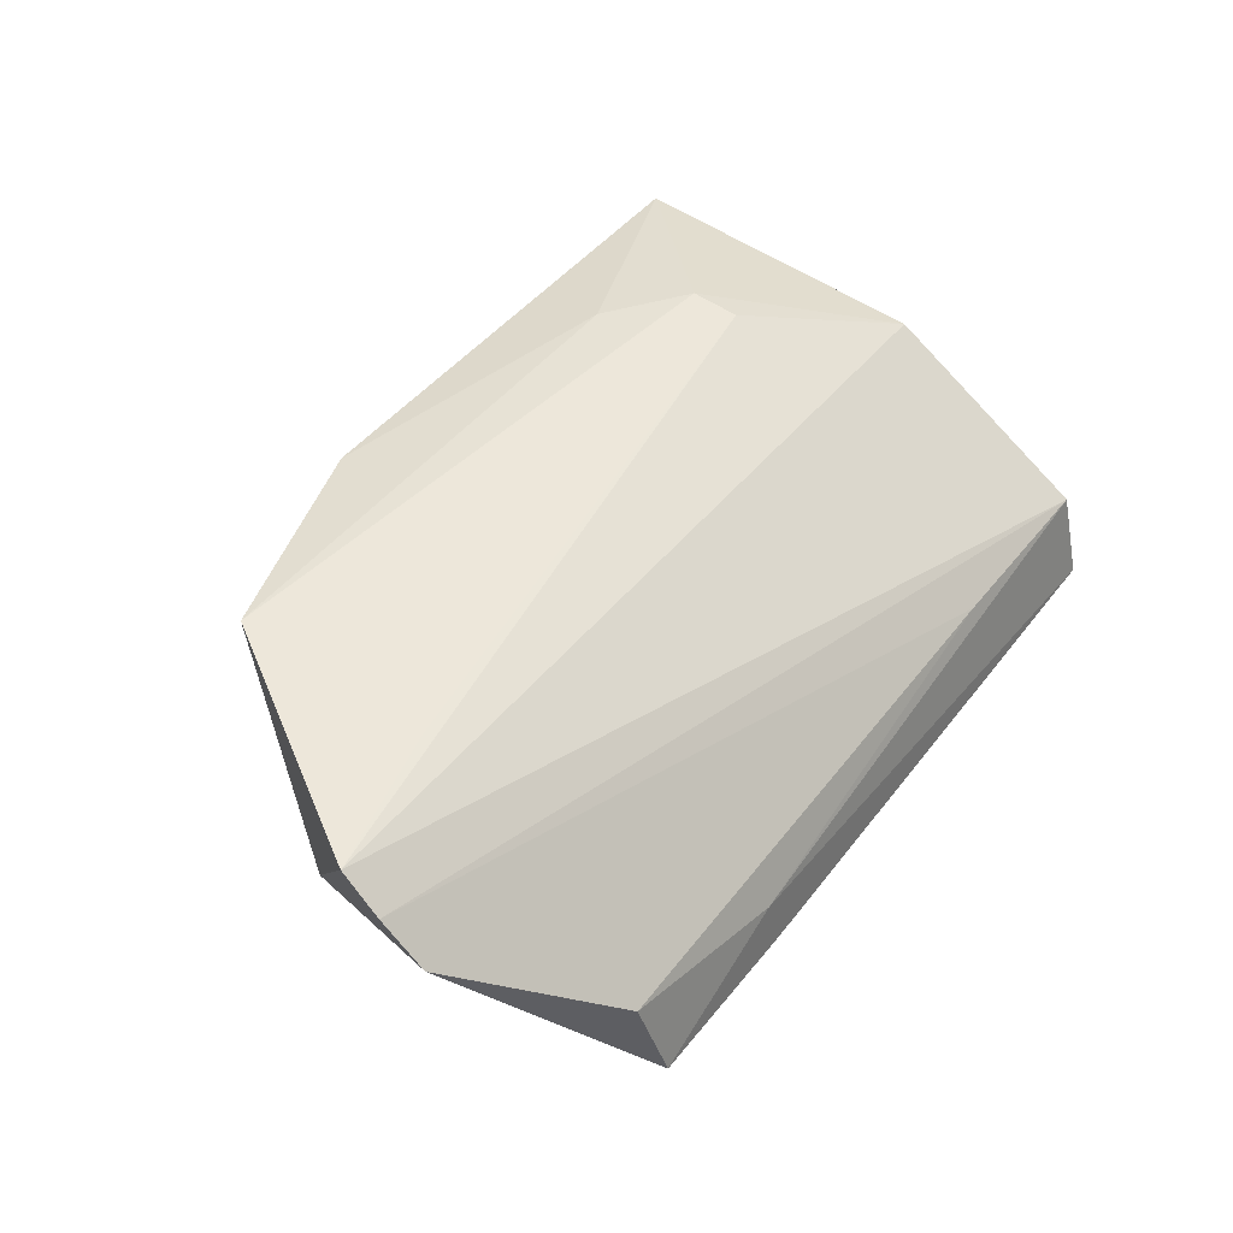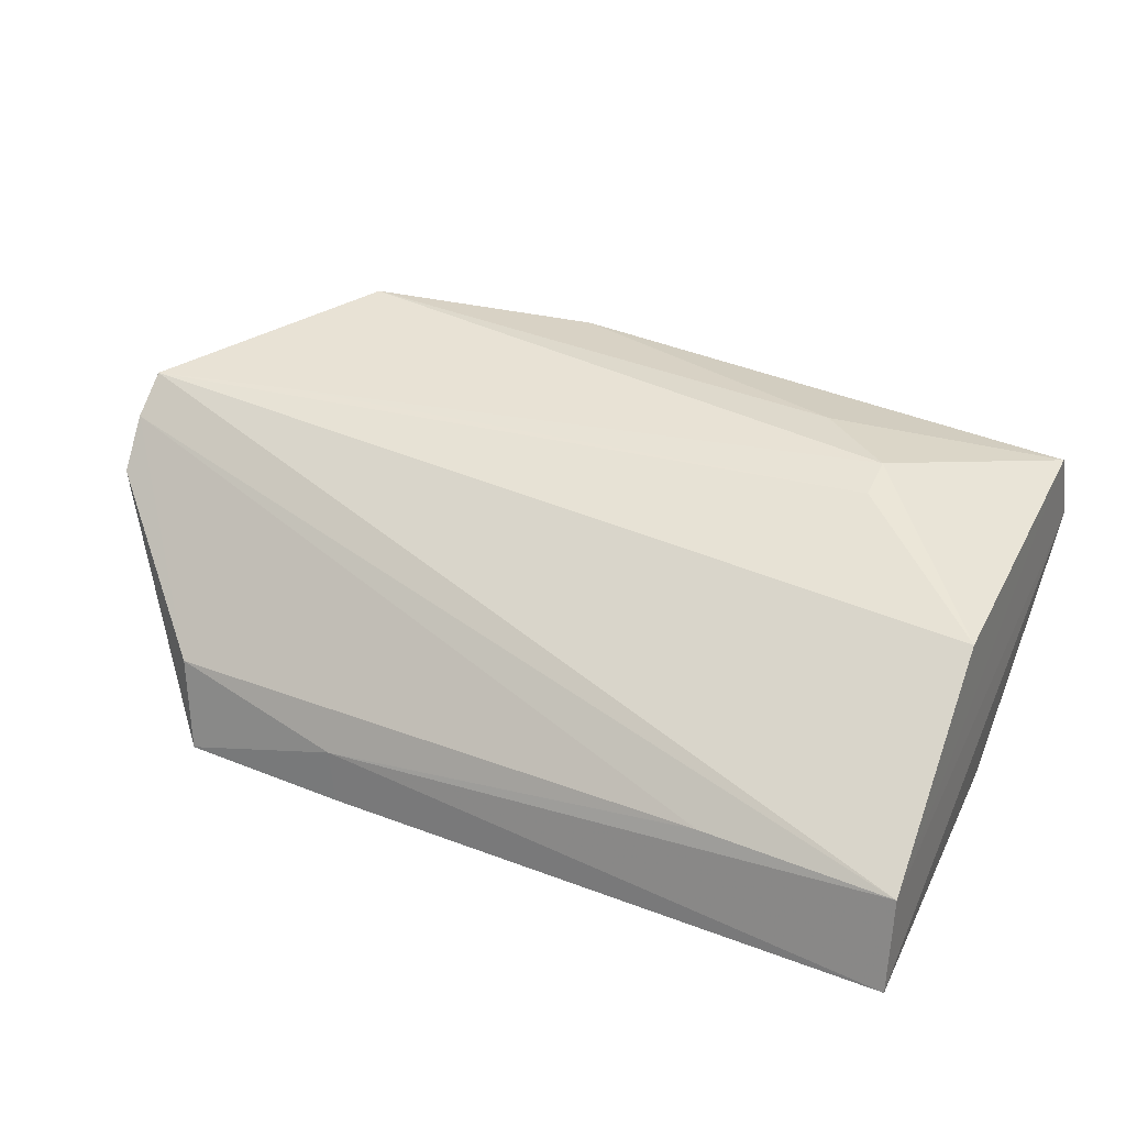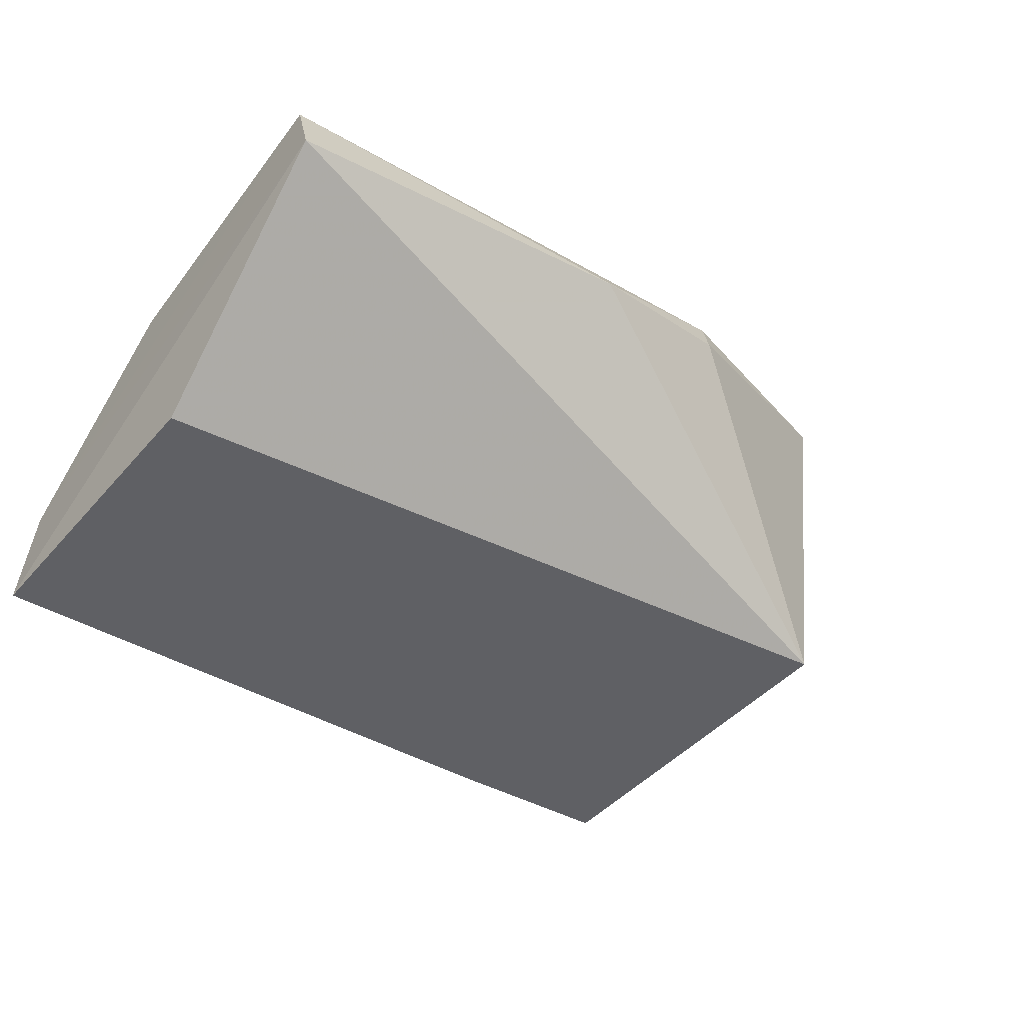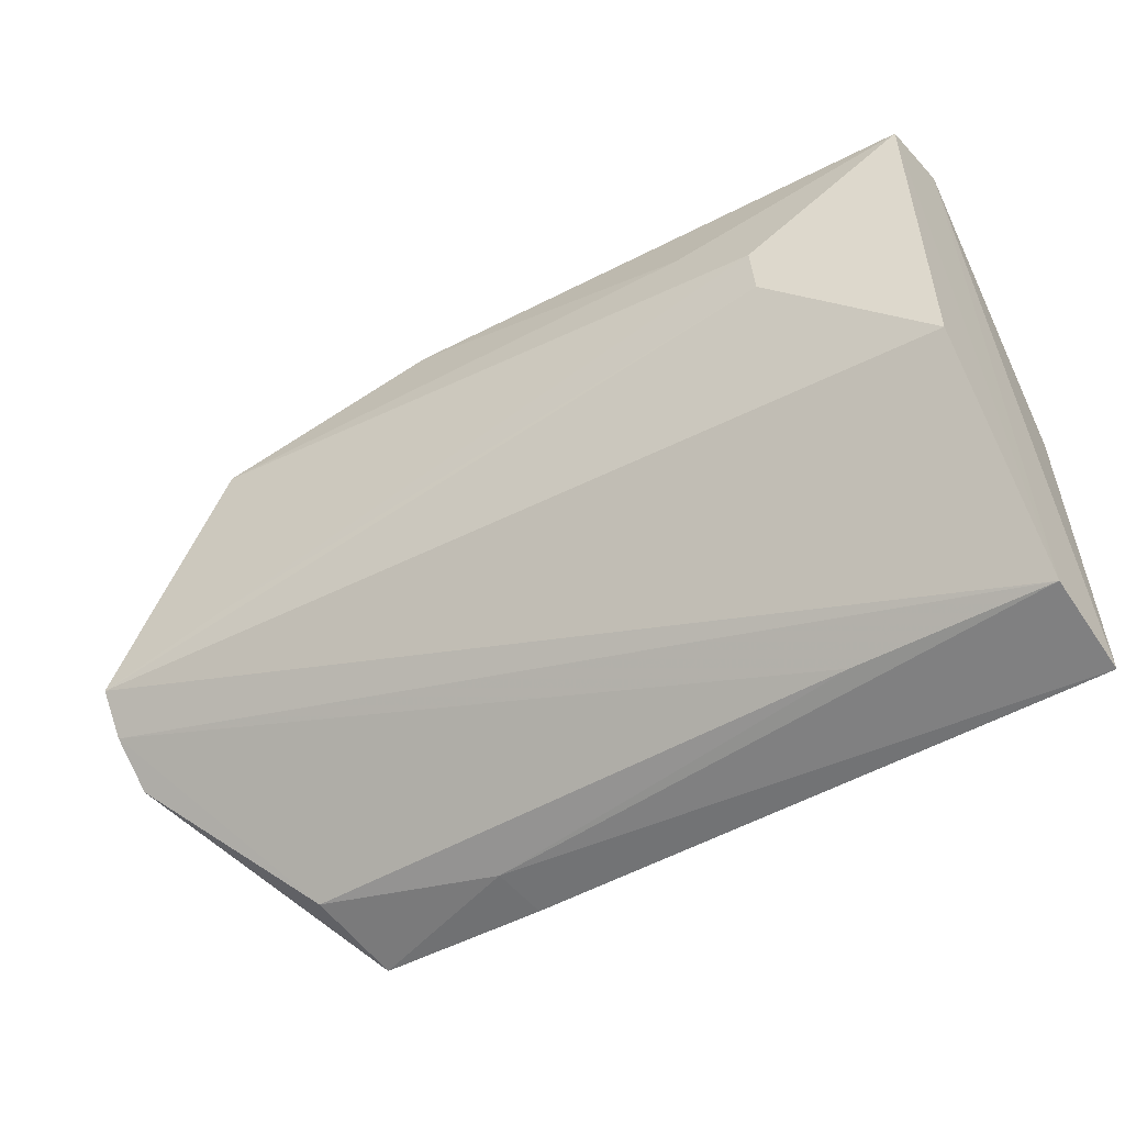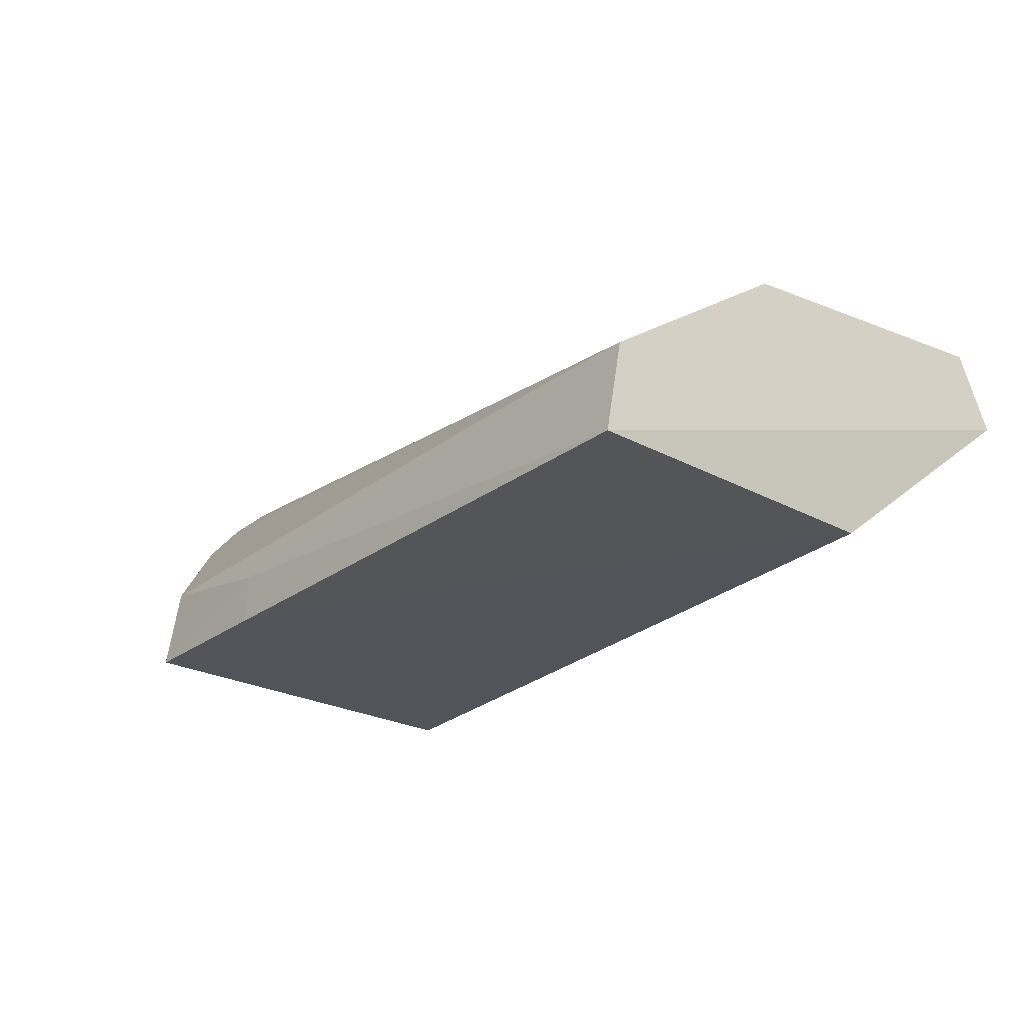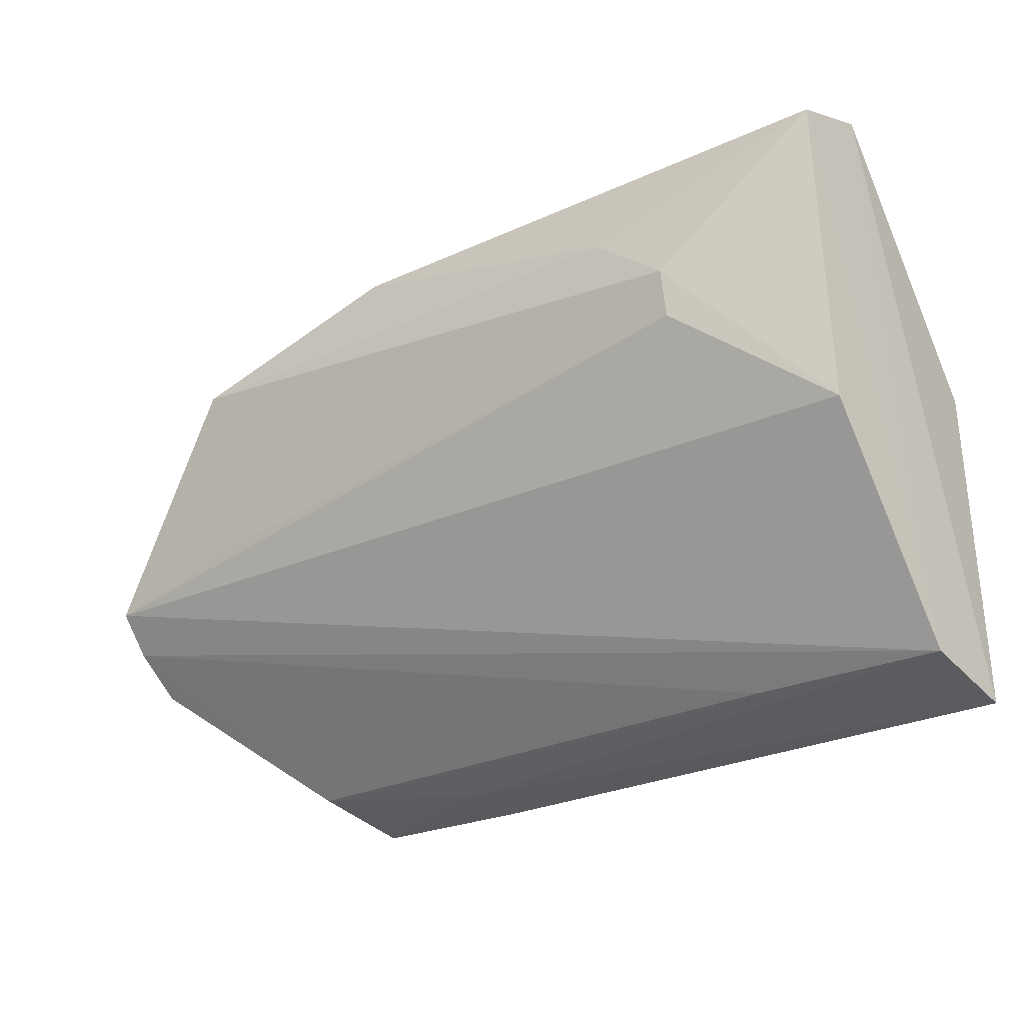
<metadata>
{"format":"obj","ext":"obj","renderer":"f3d","projection":"perspective","resolution":1024,"background":"white","views":[{"elev":47.2,"azim":123.2,"up":"+Y"},{"elev":35.0,"azim":-155.6,"up":"+Y"},{"elev":-43.6,"azim":-37.1,"up":"+Y"},{"elev":-52.0,"azim":-146.7,"up":"+Z"},{"elev":-24.5,"azim":-131.3,"up":"+Y"},{"elev":-28.1,"azim":-140.7,"up":"+Z"}]}
</metadata>
<code>
v 0.001944 0.04491 0.03203
v 0.02342 0.04555 0.01288
v -0.02691 0.04385 0.01365
v -0.0272 0.03054 0.001066
v 0.01521 0.03092 0.02441
v -0.02702 0.03587 0.002242
v -0.02757 0.04093 0.03244
v 0.01498 0.0488 0.0272
v 0.01501 0.03076 0.002859
v 0.02323 0.04744 0.01496
v -0.006922 0.04335 0.03308
v -0.02695 0.03061 0.01943
v -0.0273 0.04541 0.03079
v 0.02323 0.04303 0.01069
v 0.005784 0.03365 0.002703
v -0.01885 0.04716 0.02017
v 0.005298 0.03063 0.002322
v 0.002436 0.04747 0.03108
v -0.01618 0.03608 0.00276
v 0.01588 0.0359 0.004122
v -0.0188 0.04753 0.02286
v 0.01506 0.04747 0.01654
v -0.01448 0.04742 0.02644
f 7 6 4
f 8 1 5
f 10 6 3
f 10 2 6
f 10 8 5
f 10 5 2
f 11 7 5
f 11 5 1
f 12 7 4
f 12 5 7
f 13 3 6
f 13 6 7
f 13 7 11
f 14 2 5
f 14 5 9
f 15 4 6
f 16 10 3
f 17 9 5
f 17 5 12
f 17 12 4
f 17 15 9
f 17 4 15
f 18 13 11
f 18 11 1
f 18 1 8
f 19 6 2
f 19 15 6
f 20 14 9
f 20 9 15
f 20 15 19
f 20 19 2
f 20 2 14
f 21 16 3
f 21 3 13
f 22 21 8
f 22 8 10
f 22 10 16
f 22 16 21
f 23 18 8
f 23 8 21
f 23 21 13
f 23 13 18

</code>
